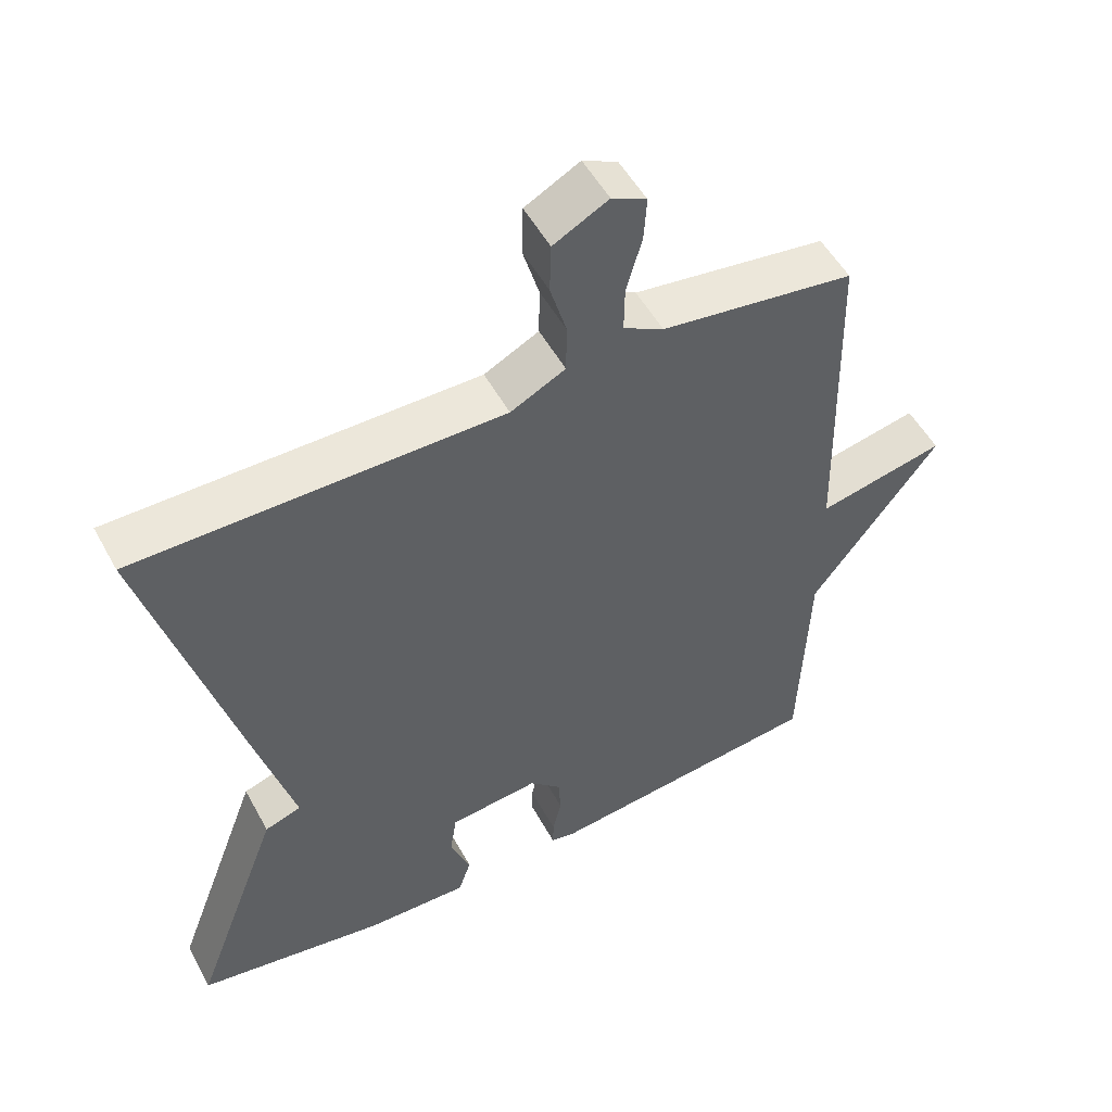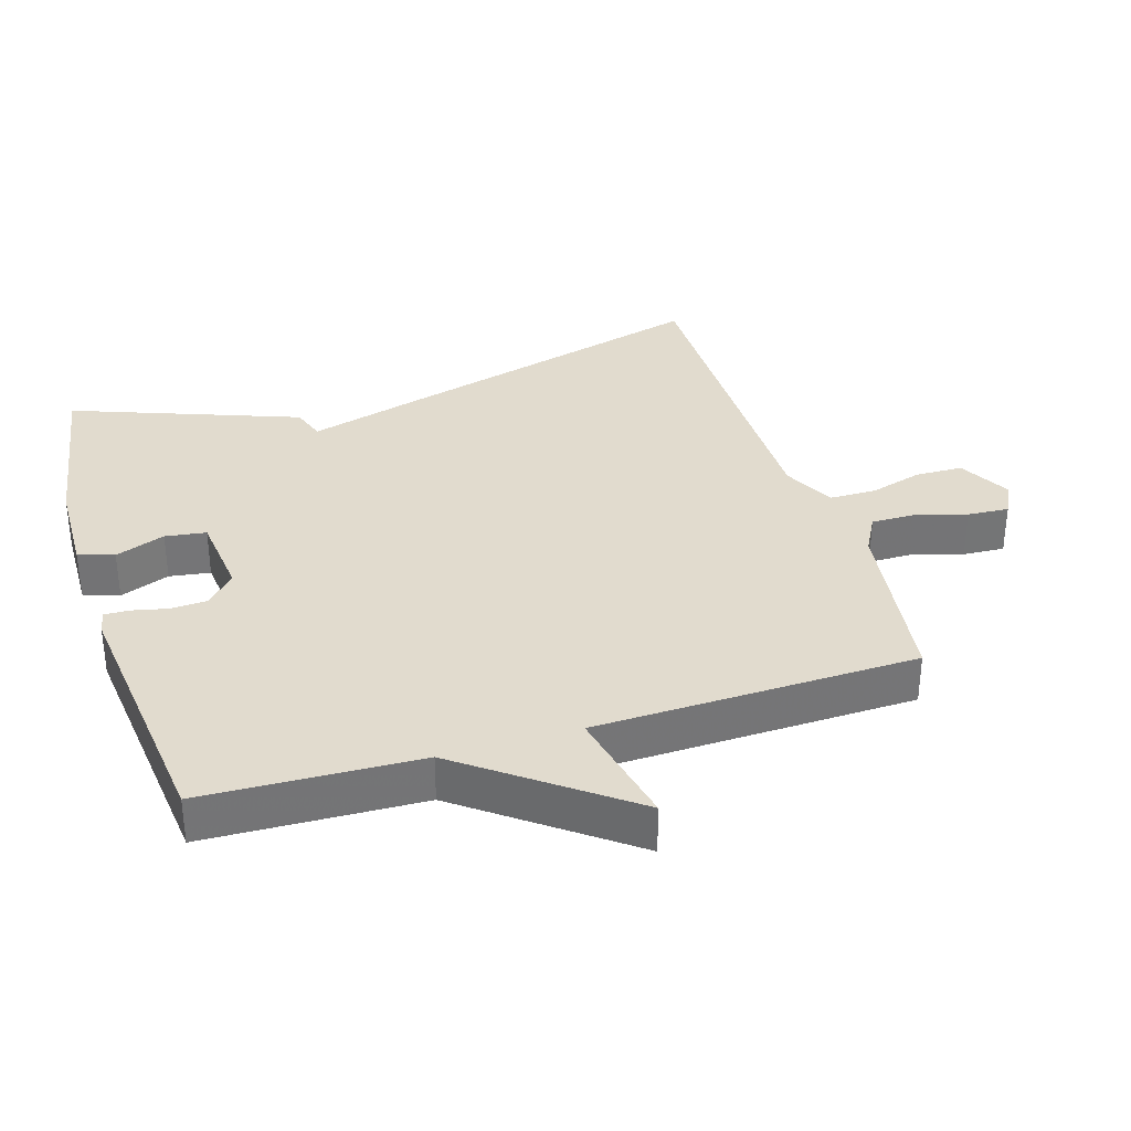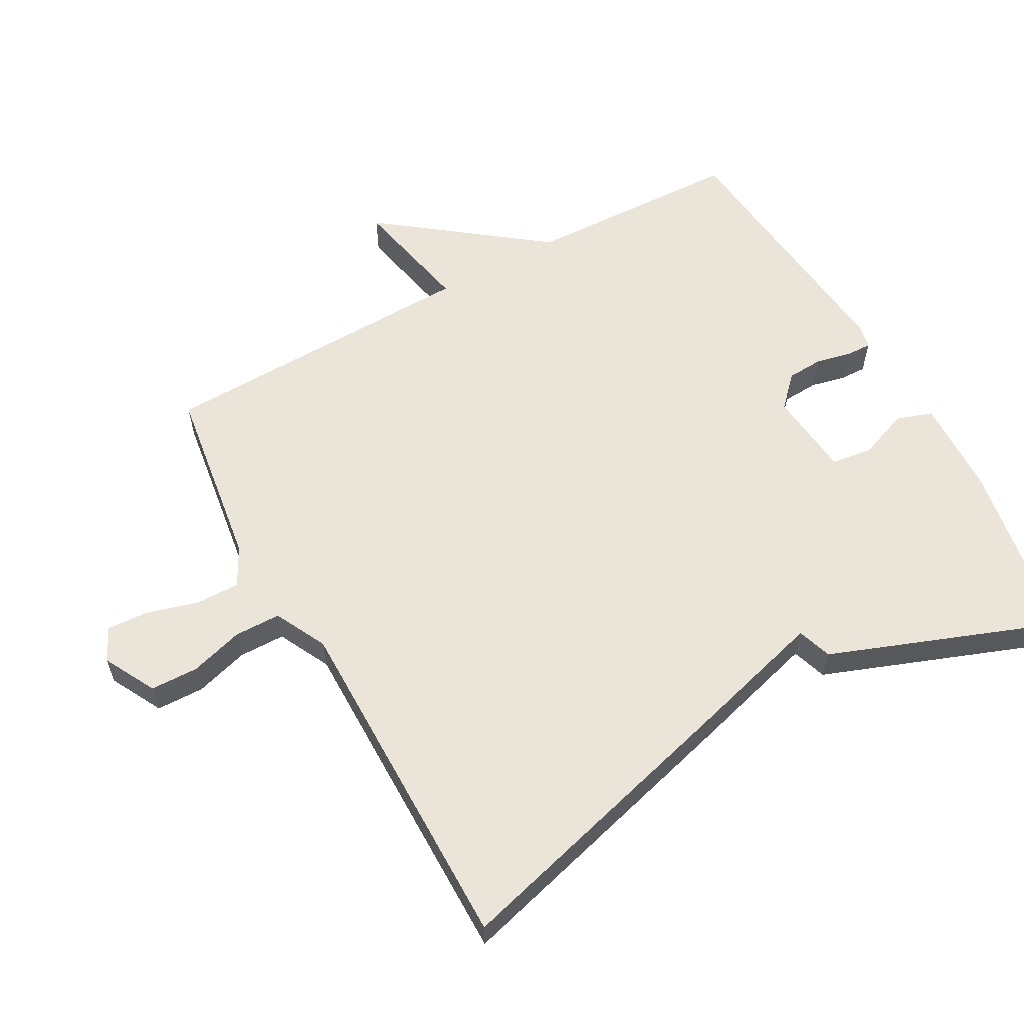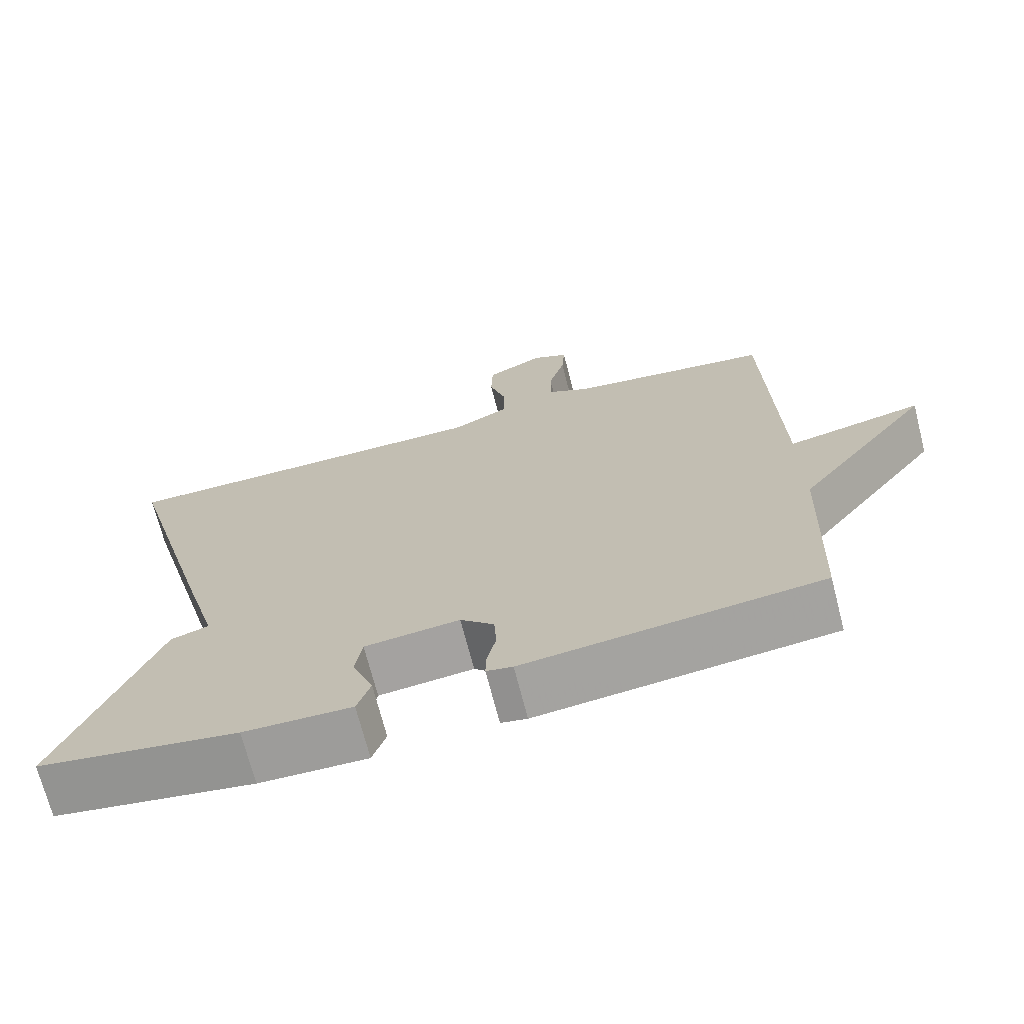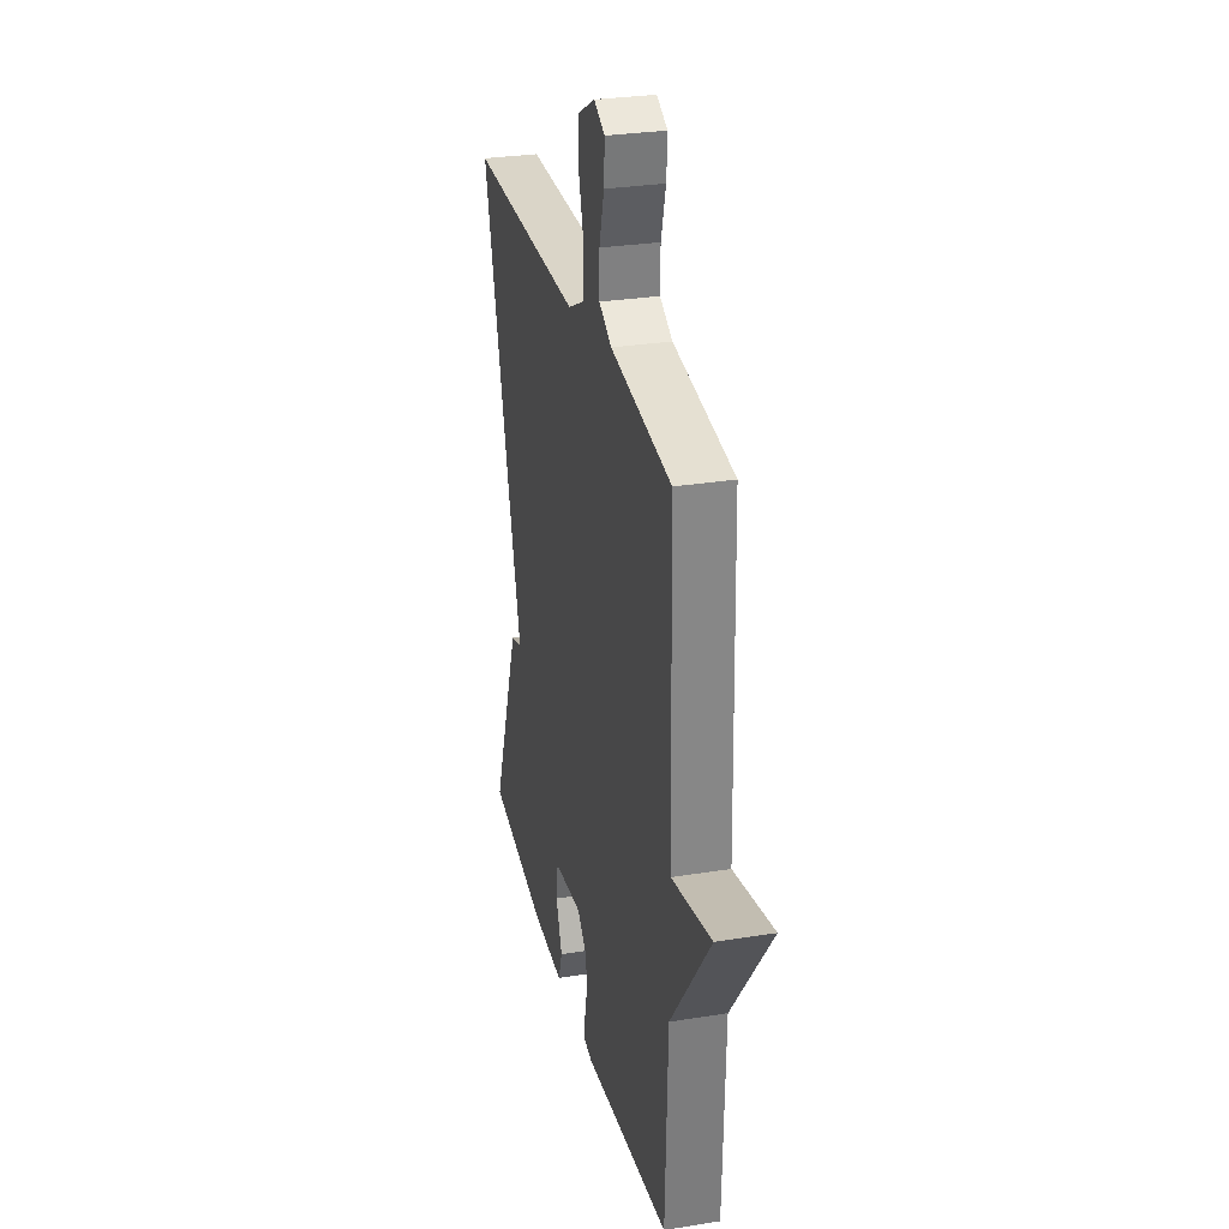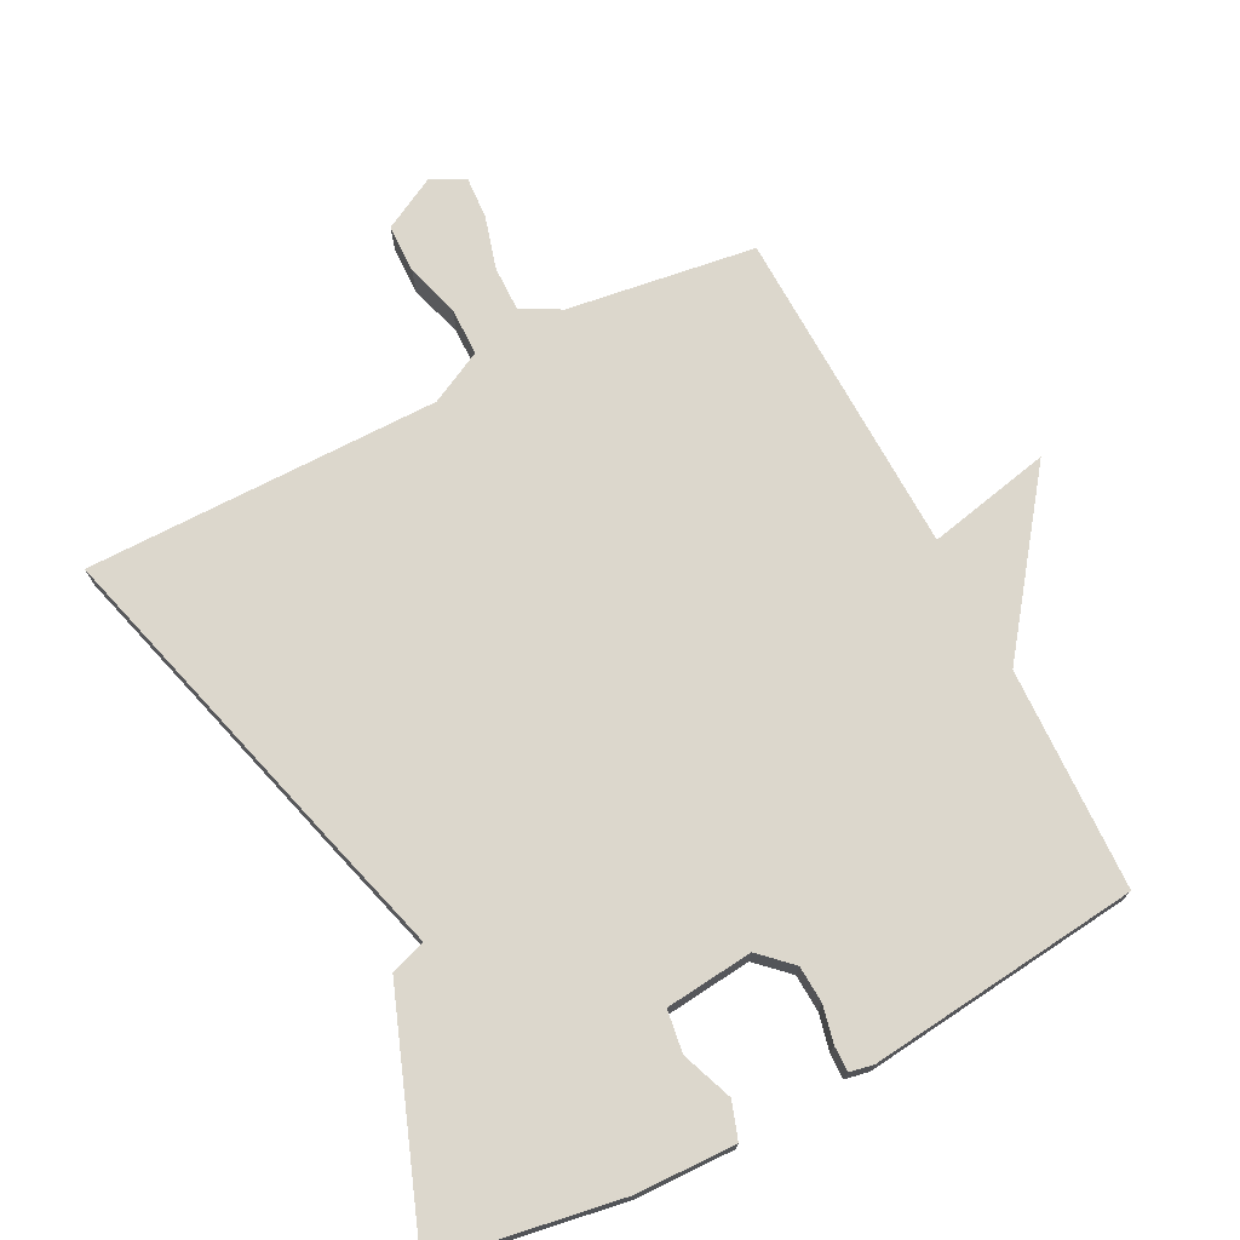
<metadata>
{"format":"obj","ext":"obj","renderer":"f3d","projection":"perspective","resolution":1024,"background":"white","views":[{"elev":52.2,"azim":151.9,"up":"+Z"},{"elev":33.9,"azim":-107.3,"up":"+Y"},{"elev":59.6,"azim":61.0,"up":"+Y"},{"elev":-70.8,"azim":-165.6,"up":"+Z"},{"elev":29.2,"azim":-103.4,"up":"+Z"},{"elev":73.0,"azim":152.6,"up":"+Y"}]}
</metadata>
<code>
v 0.5 0.07 0.5
v 0.374 0.07 0.036
v 0.323 0.07 -0.147
v 0.374 0.07 -0.164
v 0.5 0.07 -0.5
v 0.233 0.07 -0.545
v 0.089 0.07 -0.549
v 0.071 0.07 -0.496
v 0.099 0.07 -0.422
v 0.09 0.07 -0.361
v -0.037 0.07 -0.348
v -0.082 0.07 -0.391
v -0.085 0.07 -0.445
v -0.073 0.07 -0.498
v -0.072 0.07 -0.535
v -0.107 0.07 -0.542
v -0.5 0.07 -0.5
v -0.512 0.07 -0.179
v -0.692 0.07 0.059
v -0.512 0.07 0.021
v -0.5 0.07 0.5
v -0.227 0.07 0.539
v -0.17 0.07 0.57
v -0.171 0.07 0.635
v -0.193 0.07 0.712
v -0.197 0.07 0.774
v -0.148 0.07 0.798
v -0.071 0.07 0.757
v -0.069 0.07 0.686
v -0.092 0.07 0.607
v -0.091 0.07 0.538
v -0.014 0.07 0.499
v 0.5 0 0.5
v 0.374 0 0.036
v 0.323 0 -0.147
v 0.374 0 -0.164
v 0.5 0 -0.5
v 0.233 0 -0.545
v 0.089 0 -0.549
v 0.071 0 -0.496
v 0.099 0 -0.422
v 0.09 0 -0.361
v -0.037 0 -0.348
v -0.082 0 -0.391
v -0.085 0 -0.445
v -0.073 0 -0.498
v -0.072 0 -0.535
v -0.107 0 -0.542
v -0.5 0 -0.5
v -0.512 0 -0.179
v -0.692 0 0.059
v -0.512 0 0.021
v -0.5 0 0.5
v -0.227 0 0.539
v -0.17 0 0.57
v -0.171 0 0.635
v -0.193 0 0.712
v -0.197 0 0.774
v -0.148 0 0.798
v -0.071 0 0.757
v -0.069 0 0.686
v -0.092 0 0.607
v -0.091 0 0.538
v -0.014 0 0.499
f 28 29 30
f 27 28 30
f 26 27 30
f 25 26 30
f 24 25 30
f 23 24 30 31
f 22 23 31 32
f 20 21 22 32
f 18 19 20
f 17 18 20
f 16 17 20
f 15 16 20
f 14 15 20
f 13 14 20
f 12 13 20
f 20 32 1
f 12 20 1
f 11 12 1
f 7 8 9
f 6 7 9
f 5 6 9
f 4 5 9
f 3 4 9
f 3 9 10
f 3 10 11
f 2 3 11
f 1 2 11
f 62 61 60
f 62 60 59
f 62 59 58
f 62 58 57
f 62 57 56
f 63 62 56 55
f 64 63 55 54
f 64 54 53 52
f 52 51 50
f 52 50 49
f 52 49 48
f 52 48 47
f 52 47 46
f 52 46 45
f 52 45 44
f 33 64 52
f 33 52 44
f 33 44 43
f 41 40 39
f 41 39 38
f 41 38 37
f 41 37 36
f 41 36 35
f 42 41 35
f 43 42 35
f 43 35 34
f 43 34 33
f 1 33 34 2
f 2 34 35 3
f 3 35 36 4
f 4 36 37 5
f 5 37 38 6
f 6 38 39 7
f 7 39 40 8
f 8 40 41 9
f 9 41 42 10
f 10 42 43 11
f 11 43 44 12
f 12 44 45 13
f 13 45 46 14
f 14 46 47 15
f 15 47 48 16
f 16 48 49 17
f 17 49 50 18
f 18 50 51 19
f 19 51 52 20
f 20 52 53 21
f 21 53 54 22
f 22 54 55 23
f 23 55 56 24
f 24 56 57 25
f 25 57 58 26
f 26 58 59 27
f 27 59 60 28
f 28 60 61 29
f 29 61 62 30
f 30 62 63 31
f 31 63 64 32
f 32 64 33 1

</code>
